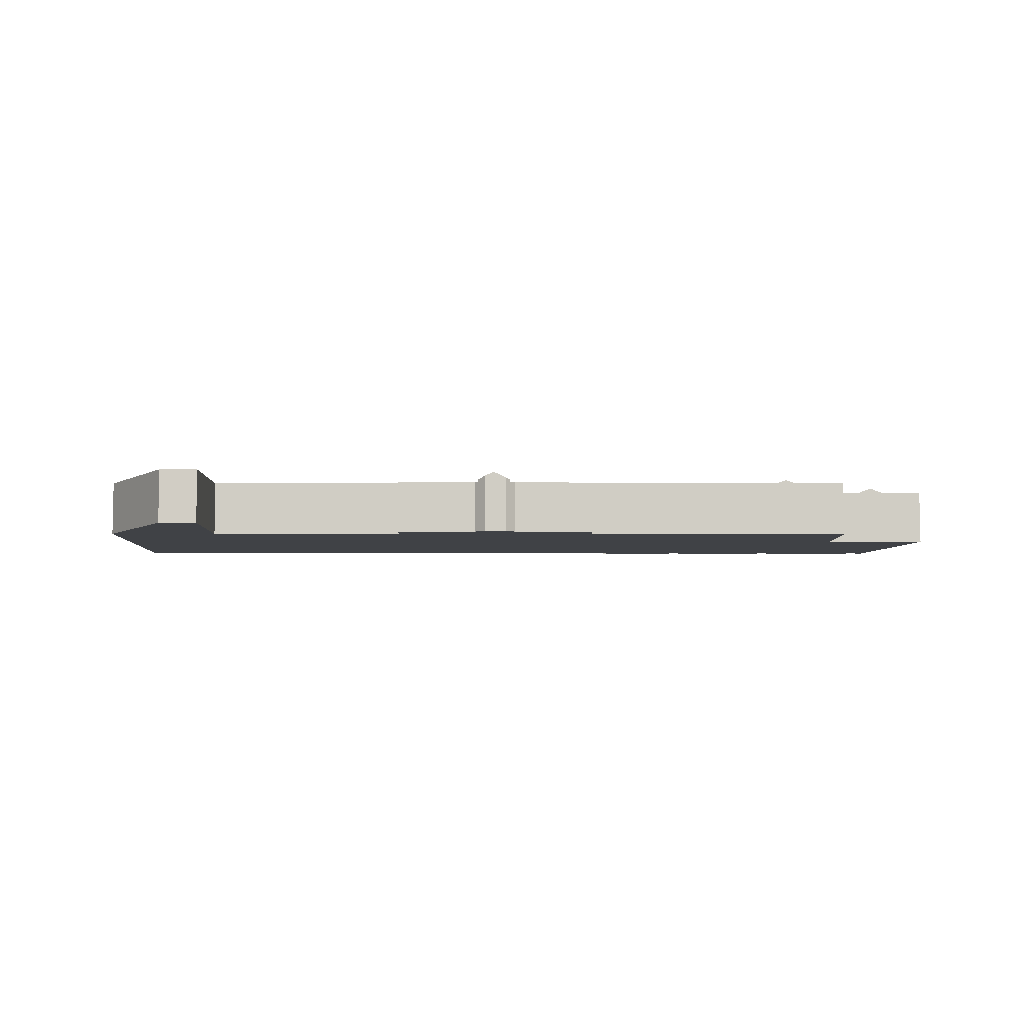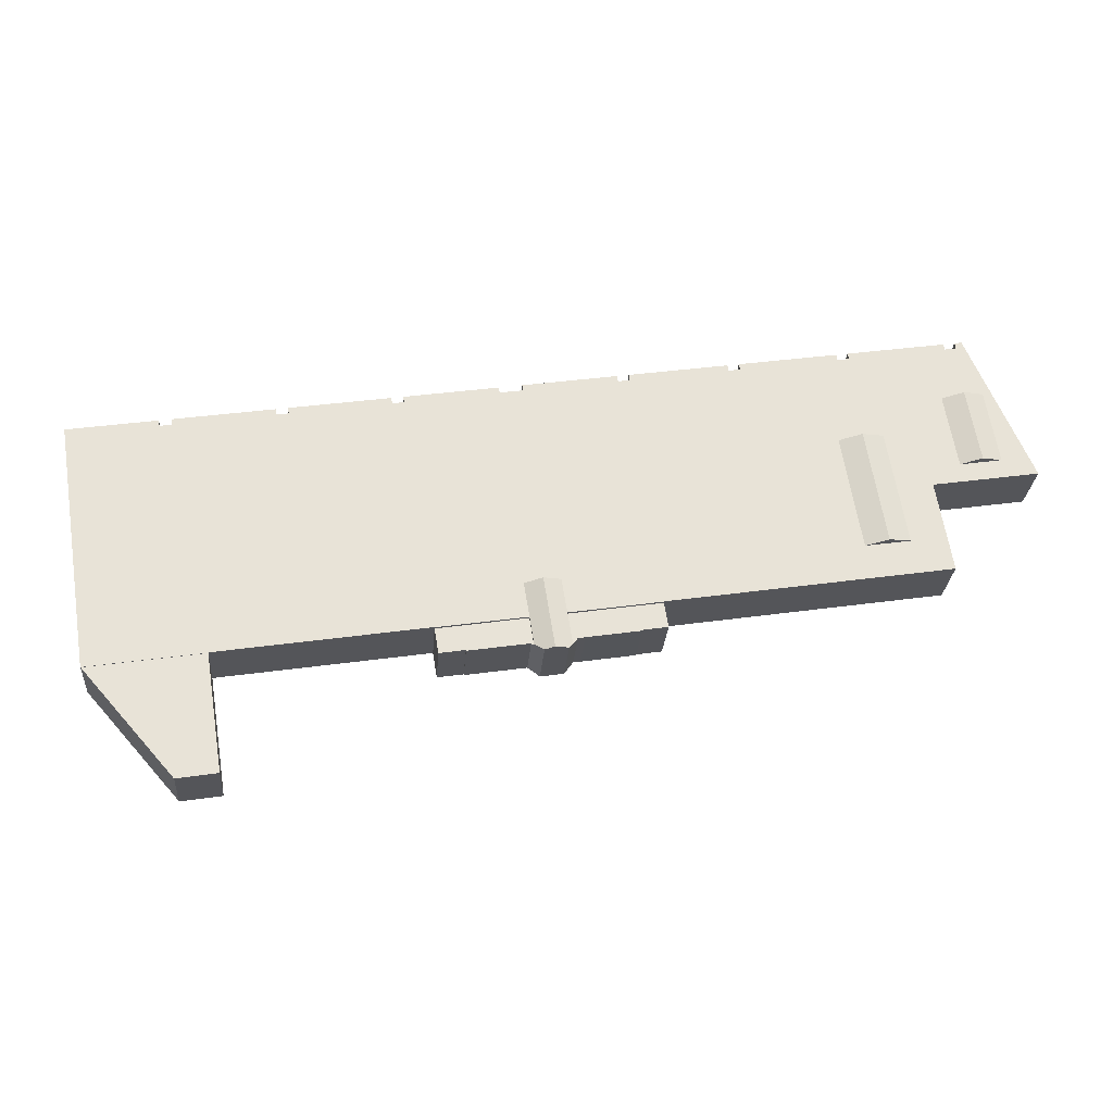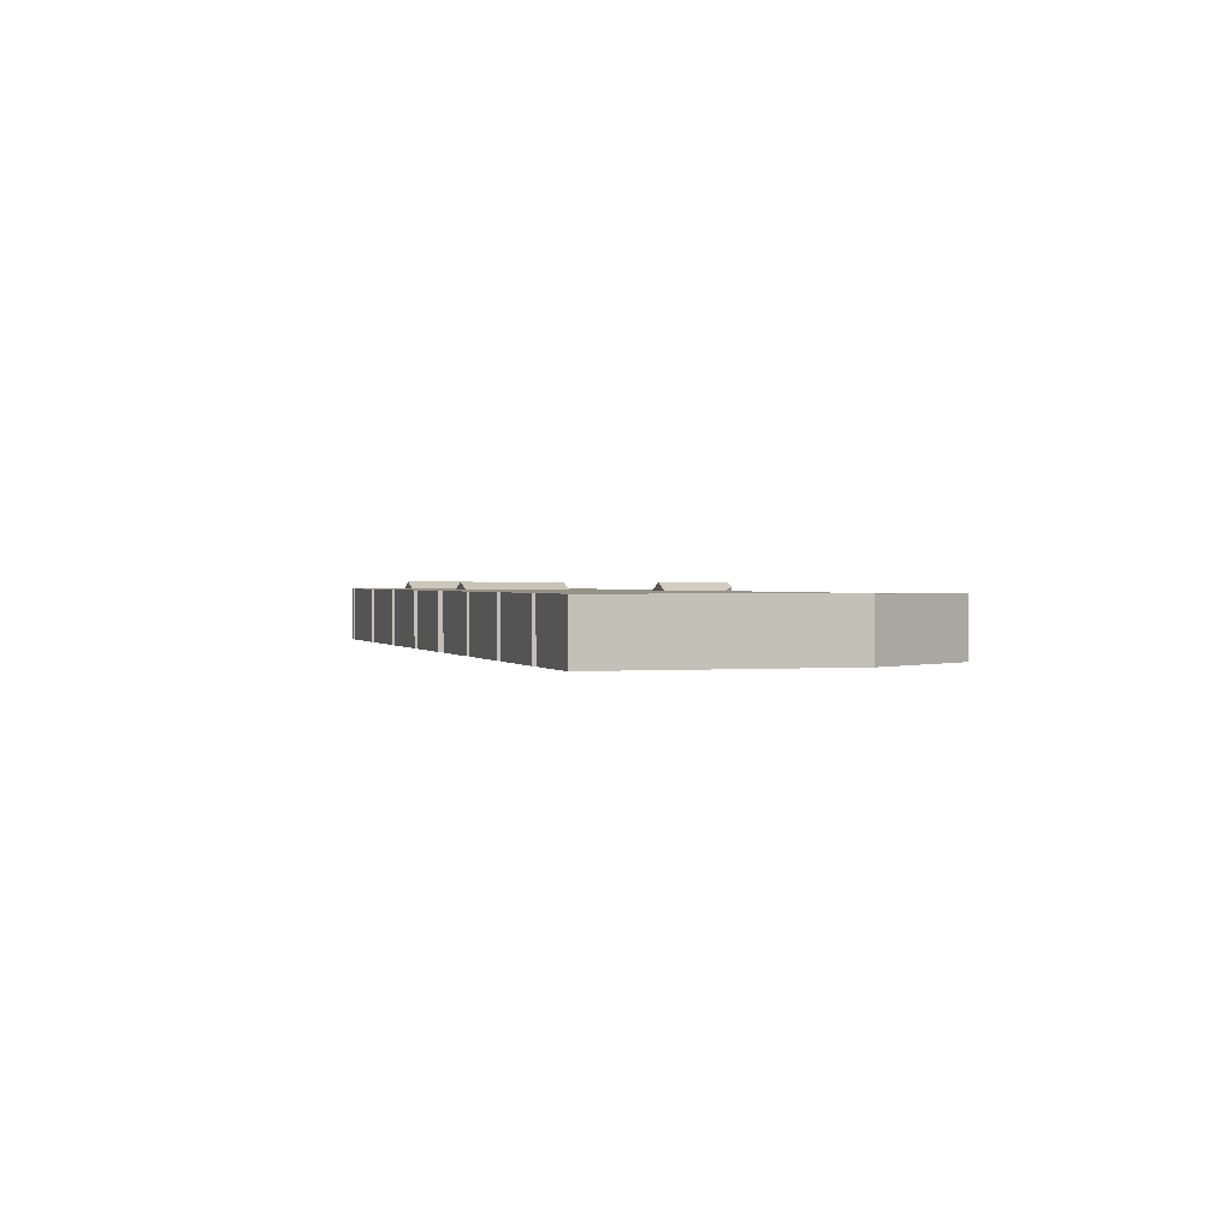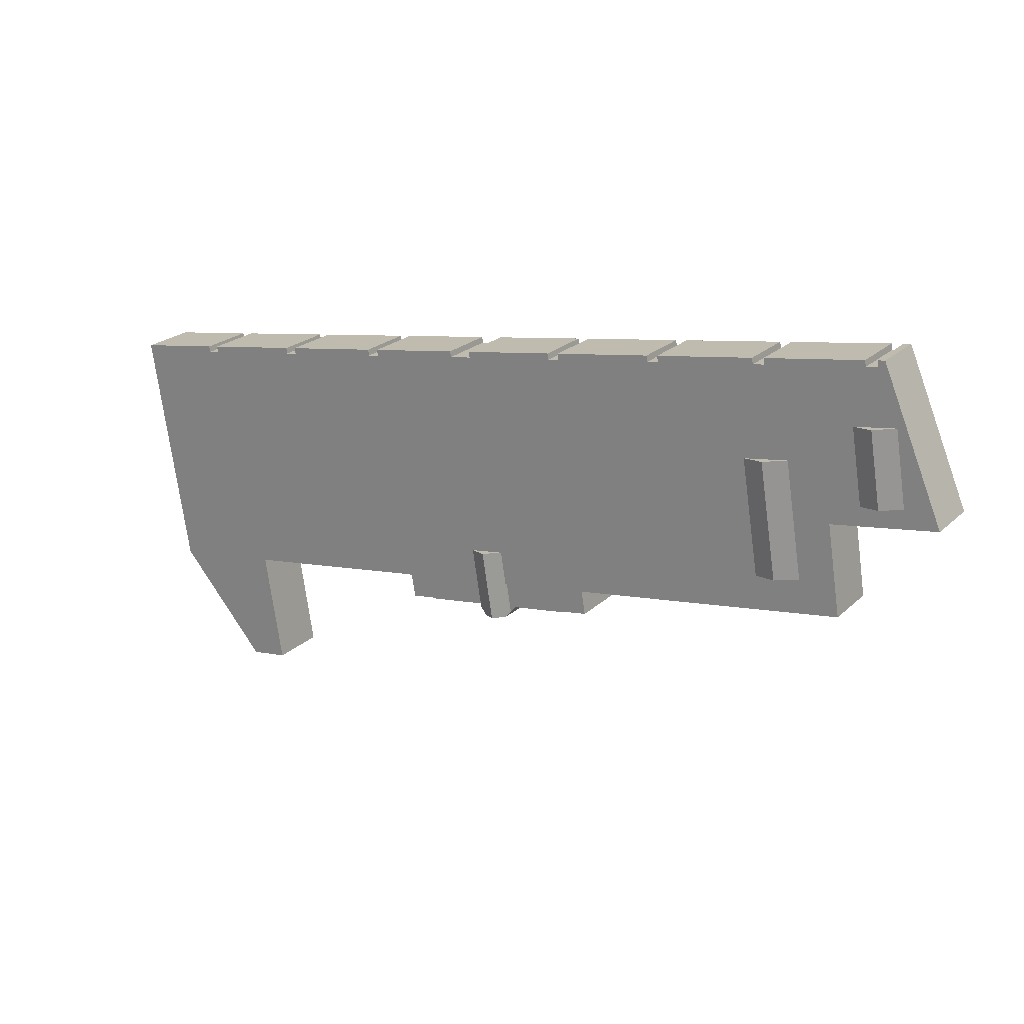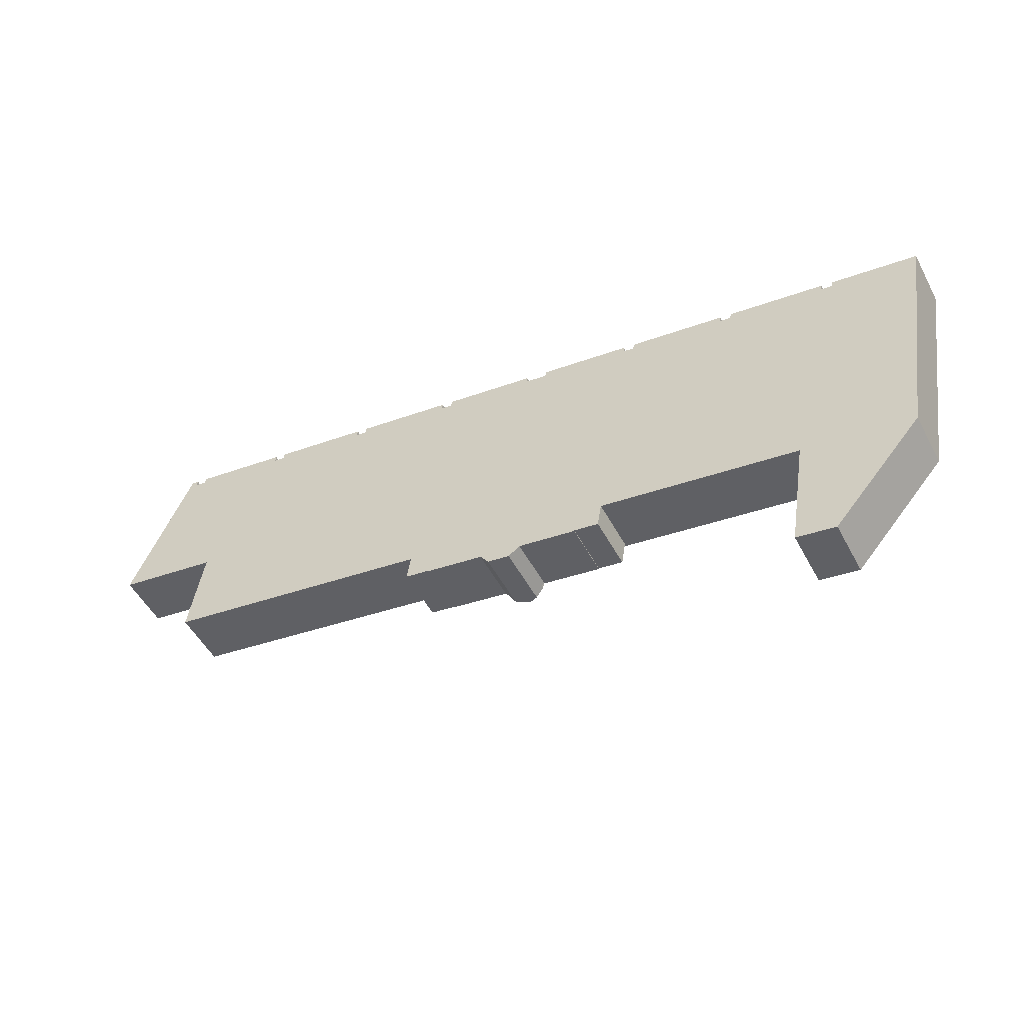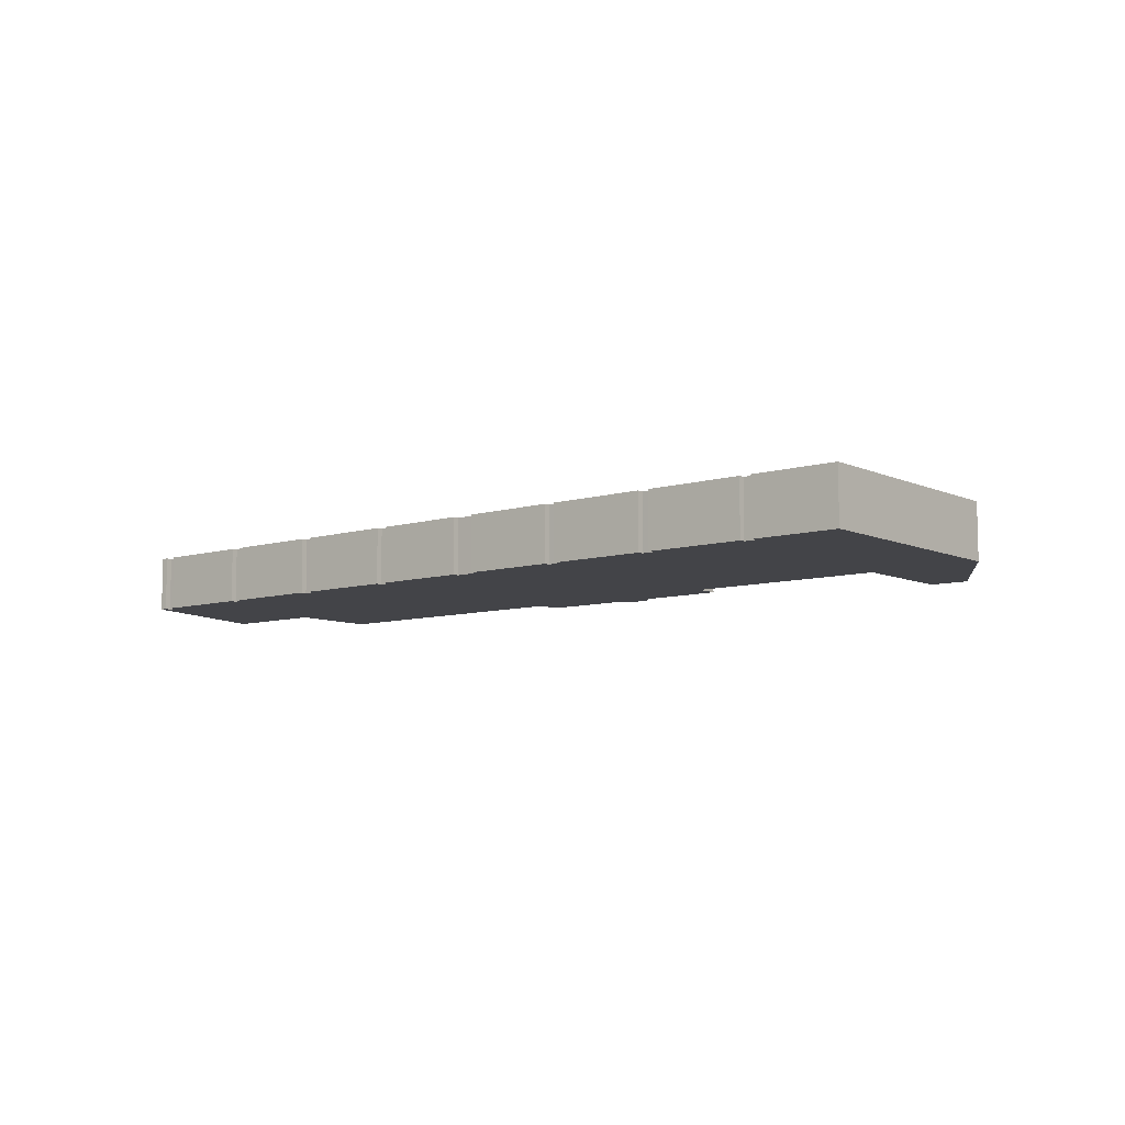
<metadata>
{"format":"obj","ext":"obj","renderer":"f3d","projection":"perspective","resolution":1024,"background":"white","views":[{"elev":-6.4,"azim":-171.1,"up":"+Y"},{"elev":-27.1,"azim":175.6,"up":"+Z"},{"elev":1.0,"azim":81.8,"up":"+Y"},{"elev":22.6,"azim":-146.6,"up":"+Z"},{"elev":-50.6,"azim":27.3,"up":"+Z"},{"elev":-8.3,"azim":48.6,"up":"+Y"}]}
</metadata>
<code>
v  92.93 12 -41.16
v  95.58 2.546e-15 -41.59
v  92.93 2.521e-15 -41.16
v  95.58 13.2 -41.59
v  97.52 2.565e-15 -41.9
v  97.52 12.32 -41.9
v  60.78 11.59 20.93
v  58.46 -1.304e-15 21.3
v  60.78 -1.282e-15 20.93
v  58.46 11.59 21.3
v  8.407 11.59 10.79
v  11.32 13.2 2.066
v  7.092 11.59 2.745
v  13.78 13.2 17.1
v  9.549 11.59 17.78
v  74.91 1.889e-15 -30.86
v  74.1 11.08 -35.85
v  74.1 2.195e-15 -35.85
v  74.91 1.886e-15 -30.81
v  74.91 11.08 -30.86
v  74.91 11.59 -30.81
v  74.91 11.59 -30.86
v  34.98 11.59 6.527
v  34.98 13.2 6.527
v  30.47 11.59 7.252
v  39.49 11.59 5.803
v  189.7 11.59 1.461
v  172.1 -2.632e-16 4.299
v  189.7 -8.946e-17 1.461
v  172.1 11.59 4.299
v  127.6 11.59 11.43
v  127.4 -6.245e-16 10.2
v  127.6 -7.001e-16 11.43
v  127.4 11.59 10.2
v  18.93 1.125e-15 -18.38
v  18.39 11.59 -21.71
v  18.39 1.33e-15 -21.71
v  18.93 11.59 -18.38
v  19.5 9.089e-16 -14.84
v  19.5 11.59 -14.84
v  21.32 2.118e-16 -3.459
v  21.32 11.59 -3.459
v  21.33 2.094e-16 -3.42
v  21.33 11.59 -3.42
v  100.3 11.59 -34.94
v  117.9 11.08 -37.77
v  100.3 11.08 -34.94
v  117.9 11.59 -37.77
v  118 11.59 -37.73
v  117.9 2.309e-15 -37.71
v  117.9 11.59 -37.71
v  118 2.31e-15 -37.73
v  159 11.59 -44.31
v  159 2.713e-15 -44.31
v  159.1 11.59 -44.31
v  159.1 2.714e-15 -44.31
v  11.32 11.59 2.066
v  15.55 11.59 1.387
v  99.39 11.59 -40.55
v  99.39 11.08 -40.55
v  99.93 11.08 -40.16
v  99.93 2.459e-15 -40.16
v  99.39 2.483e-15 -40.55
v  166.9 -3.137e-16 5.123
v  149.8 11.59 7.872
v  149.8 -4.82e-16 7.872
v  166.9 11.59 5.123
v  169.7 -2.862e-16 4.674
v  169.7 11.59 4.674
v  117.1 11.08 -42.74
v  117.9 2.313e-15 -37.77
v  117.1 2.617e-15 -42.74
v  16.58 11.59 29.27
v  16.39 -1.718e-15 28.06
v  16.58 -1.792e-15 29.27
v  16.39 11.59 28.06
v  31.23 13.2 -16.73
v  38.19 11.59 -2.248
v  37.58 11.59 -6.068
v  35.74 11.59 -17.45
v  101.4 11.59 -27.99
v  97.87 13.2 -27.42
v  100.8 11.59 -31.55
v  6.474 11.59 -1.038
v  0 0 0
v  0 11.59 7.097e-16
v  6.474 6.356e-17 -1.038
v  14.93 11.59 -2.395
v  14.93 1.467e-16 -2.395
v  20.52 11.59 -3.292
v  20.52 2.016e-16 -3.292
v  159.1 11.59 -44.38
v  181.8 11.48 -48.03
v  159.1 11.48 -44.38
v  181.8 11.59 -48.03
v  92.18 11.59 -40.13
v  93.2 11.59 -33.8
v  93.75 11.59 -30.41
v  94.32 11.59 -26.86
v  60.97 11.59 22.14
v  60.97 -1.356e-15 22.14
v  28.55 11.59 -4.619
v  26.71 11.59 -16
v  29.17 11.59 -0.799
v  79.17 11.08 -36.67
v  79.15 2.254e-15 -36.82
v  79.17 2.245e-15 -36.67
v  79.15 11.08 -36.82
v  89.79 2.36e-15 -38.53
v  89.79 11.08 -38.53
v  149.6 11.59 6.661
v  147.3 -4.297e-16 7.017
v  149.6 -4.079e-16 6.661
v  147.3 11.59 7.017
v  101.3 2.472e-15 -40.38
v  101.3 11.08 -40.38
v  92.18 11.08 -40.13
v  93.2 11.08 -33.8
v  91.18 11.08 -38.76
v  92.18 2.457e-15 -40.13
v  91.18 2.373e-15 -38.76
v  58.66 -1.379e-15 22.51
v  58.66 11.59 22.51
v  147.5 -5.047e-16 8.242
v  147.5 11.59 8.242
v  155.3 11.48 -67.67
v  163.3 4.224e-15 -68.98
v  155.3 4.144e-15 -67.67
v  163.3 11.48 -68.98
v  80.86 11.59 18.95
v  80.86 -1.16e-15 18.95
v  112 2.577e-15 -42.09
v  112 11.08 -42.09
v  14.07 11.59 28.43
v  14.27 -1.815e-15 29.64
v  14.07 -1.741e-15 28.43
v  14.27 11.59 29.64
v  125.1 11.59 10.58
v  125.3 -7.231e-16 11.81
v  125.1 -6.481e-16 10.58
v  125.3 11.59 11.81
v  171.9 11.59 3.085
v  169.5 -2.119e-16 3.46
v  171.9 -1.889e-16 3.085
v  169.5 11.59 3.46
v  83.2 11.59 18.57
v  83 -1.063e-15 17.35
v  83.2 -1.137e-15 18.57
v  83 11.59 17.35
v  101.9 11.59 14.37
v  102 -9.518e-16 15.54
v  101.9 -8.8e-16 14.37
v  102 11.59 15.54
v  97.87 11.59 -27.42
v  1.558 -2.225e-16 3.633
v  1.558 11.59 3.633
v  4.872 -6.956e-16 11.36
v  4.872 11.59 11.36
v  7.751 -1.107e-15 18.07
v  7.751 11.59 18.07
v  10.73 -1.532e-15 25.02
v  10.73 11.59 25.02
v  12.81 -1.829e-15 29.88
v  12.81 11.59 29.88
v  181.8 2.941e-15 -48.03
v  181.8 2.936e-15 -47.95
v  181.8 11.59 -47.95
v  80.67 11.59 17.73
v  80.67 -1.086e-15 17.73
v  106.6 11.59 14.81
v  106.5 -8.351e-16 13.64
v  106.6 -9.067e-16 14.81
v  106.5 11.59 13.64
v  42.61 -1.536e-15 25.09
v  38.77 11.59 25.71
v  38.77 -1.574e-15 25.71
v  42.61 11.59 25.09
v  38.57 -1.499e-15 24.49
v  38.57 11.59 24.49
v  125.8 -6.409e-16 10.47
v  125.8 11.59 10.47
v  31.23 11.59 -16.73
v  101.2 -9.602e-16 15.68
v  101.2 11.59 15.68
v  112 2.568e-15 -41.93
v  112 11.08 -41.93
v  82.64 -1.066e-15 17.41
v  82.64 11.59 17.41
v  25.61 11.59 -22.87
v  25.61 1.401e-15 -22.87
v  34.63 11.59 -24.33
v  34.63 1.49e-15 -24.33
v  74.86 11.59 -30.8
v  74.86 1.886e-15 -30.8
v  185.4 1.584e-15 -25.87
v  186.7 1.091e-15 -17.82
v  187.8 6.628e-16 -10.82
v  159.1 2.718e-15 -44.38
v  108.3 -8.906e-16 14.54
v  36.26 -1.522e-15 24.86
v  36.45 -1.597e-15 26.08
v  33.58 -1.625e-15 26.54
v  25.61 -1.704e-15 27.82
v  20.02 -1.759e-15 28.72
v  185.4 11.59 -25.87
v  186.7 11.59 -17.82
v  187.8 11.59 -10.82
v  36.26 11.59 24.86
v  36.45 11.59 26.08
v  20.02 11.59 28.72
v  25.61 11.59 27.82
v  33.58 11.59 26.54
v  13.78 11.59 17.1
v  18.01 11.59 16.43
v  108.3 11.59 14.54
v  16.86 11.59 9.435
g defaultobject
f 1 2 3
f 2 1 4
f 2 4 5
f 5 4 6
f 7 8 9
f 8 7 10
f 11 12 13
f 12 11 14
f 14 11 15
f 16 17 18
f 17 16 19
f 17 19 20
f 20 19 21
f 20 21 22
f 23 24 25
f 24 23 26
f 27 28 29
f 28 27 30
f 31 32 33
f 32 31 34
f 35 36 37
f 36 35 38
f 38 35 39
f 38 39 40
f 40 39 41
f 40 41 42
f 42 41 43
f 42 43 44
f 45 46 47
f 46 45 48
f 49 50 51
f 50 49 52
f 52 49 53
f 52 53 54
f 54 53 55
f 54 55 56
f 12 57 13
f 57 12 58
f 59 5 6
f 5 59 60
f 5 60 61
f 5 61 62
f 5 62 63
f 64 65 66
f 65 64 67
f 67 64 68
f 67 68 69
f 70 71 72
f 71 70 50
f 50 70 46
f 50 46 51
f 51 46 48
f 73 74 75
f 74 73 76
f 26 77 24
f 77 26 78
f 77 78 79
f 77 79 80
f 81 4 82
f 4 81 83
f 4 83 45
f 4 45 59
f 4 59 6
f 84 85 86
f 85 84 87
f 87 84 88
f 87 88 89
f 89 88 90
f 89 90 91
f 91 90 44
f 91 44 43
f 92 93 94
f 93 92 95
f 96 4 1
f 4 96 82
f 82 96 97
f 82 97 98
f 82 98 99
f 100 9 101
f 9 100 7
f 102 77 103
f 77 102 24
f 24 102 104
f 24 104 25
f 105 106 107
f 106 105 108
f 108 109 106
f 109 108 110
f 111 112 113
f 112 111 114
f 61 115 62
f 115 61 116
f 97 117 118
f 117 97 96
f 17 107 18
f 107 17 105
f 119 120 121
f 120 119 3
f 3 119 117
f 3 117 1
f 1 117 96
f 10 122 8
f 122 10 123
f 114 124 112
f 124 114 125
f 126 127 128
f 127 126 129
f 130 101 131
f 101 130 100
f 116 132 115
f 132 116 133
f 134 135 136
f 135 134 137
f 138 139 140
f 139 138 141
f 142 143 144
f 143 142 145
f 146 147 148
f 147 146 149
f 150 151 152
f 151 150 153
f 154 82 99
f 82 154 81
f 155 86 85
f 86 155 156
f 156 155 157
f 156 157 158
f 158 157 159
f 158 159 160
f 160 159 161
f 160 161 162
f 162 161 163
f 162 163 164
f 129 165 127
f 165 129 93
f 165 93 166
f 166 93 167
f 167 93 95
f 59 47 60
f 47 59 45
f 168 131 169
f 131 168 130
f 170 171 172
f 171 170 173
f 174 175 176
f 175 174 177
f 177 174 122
f 177 122 123
f 175 178 176
f 178 175 179
f 76 136 74
f 136 76 134
f 180 138 140
f 138 180 181
f 181 180 32
f 181 32 34
f 65 113 66
f 113 65 111
f 77 182 103
f 182 77 80
f 30 144 28
f 144 30 142
f 183 146 148
f 146 183 184
f 184 183 151
f 184 151 153
f 133 185 132
f 185 133 186
f 187 168 169
f 168 187 188
f 188 187 147
f 188 147 149
f 189 37 36
f 37 189 190
f 190 189 191
f 190 191 192
f 192 191 193
f 192 193 194
f 194 193 21
f 194 21 19
f 33 32 124
f 195 165 166
f 165 195 196
f 165 196 197
f 165 197 29
f 165 29 28
f 165 28 127
f 127 28 144
f 127 144 128
f 128 144 143
f 128 143 68
f 128 68 198
f 198 68 64
f 198 64 56
f 56 64 54
f 54 64 52
f 52 64 113
f 113 64 66
f 52 113 112
f 52 112 124
f 52 124 32
f 52 32 180
f 52 180 140
f 52 140 50
f 50 140 71
f 71 140 72
f 72 140 185
f 185 140 139
f 185 139 199
f 185 199 132
f 132 199 115
f 115 199 62
f 62 199 63
f 63 199 172
f 63 172 171
f 101 9 131
f 183 152 151
f 152 183 3
f 3 183 120
f 120 183 148
f 120 148 121
f 121 148 109
f 109 148 107
f 107 148 18
f 18 148 147
f 18 147 19
f 18 19 16
f 187 19 147
f 19 187 194
f 194 187 169
f 194 169 192
f 192 169 131
f 192 131 9
f 192 9 8
f 192 8 122
f 192 122 174
f 192 174 176
f 192 176 178
f 178 190 192
f 190 178 200
f 190 200 201
f 190 201 202
f 190 202 203
f 190 203 43
f 190 43 41
f 190 41 39
f 190 39 37
f 37 39 35
f 43 203 91
f 91 203 204
f 91 204 89
f 89 204 75
f 89 75 74
f 74 87 89
f 87 74 136
f 87 136 135
f 87 135 163
f 87 163 161
f 87 161 159
f 87 159 85
f 85 159 157
f 85 157 155
f 106 109 107
f 171 5 63
f 5 171 152
f 5 152 2
f 2 152 3
f 205 166 167
f 166 205 195
f 195 205 206
f 195 206 196
f 196 206 207
f 196 207 197
f 197 207 27
f 197 27 29
f 198 126 128
f 126 198 56
f 126 56 94
f 94 56 55
f 94 55 92
f 137 163 135
f 163 137 164
f 208 201 200
f 201 208 209
f 93 126 94
f 126 93 129
f 173 152 171
f 152 173 150
f 125 33 124
f 33 125 31
f 47 61 60
f 61 47 46
f 61 46 116
f 116 46 186
f 186 46 70
f 133 116 186
f 145 68 143
f 68 145 69
f 204 73 75
f 73 204 210
f 210 204 203
f 210 203 211
f 211 203 202
f 211 202 212
f 212 202 201
f 212 201 209
f 213 14 15
f 14 213 214
f 137 134 164
f 209 208 212
f 123 10 177
f 156 84 86
f 84 156 158
f 84 158 160
f 84 160 88
f 88 160 162
f 88 162 164
f 88 164 90
f 90 164 134
f 90 134 76
f 90 76 73
f 90 73 210
f 90 210 44
f 44 210 189
f 189 210 191
f 191 210 211
f 191 211 212
f 191 212 193
f 193 212 208
f 193 208 179
f 193 179 175
f 193 175 177
f 193 177 10
f 193 10 7
f 193 7 100
f 193 100 168
f 168 100 130
f 193 168 21
f 83 48 45
f 48 83 81
f 48 81 184
f 48 184 150
f 48 150 173
f 48 173 170
f 48 170 215
f 48 215 138
f 138 215 141
f 48 138 51
f 51 138 49
f 125 114 31
f 138 53 49
f 53 138 181
f 53 181 34
f 53 34 31
f 53 31 114
f 53 114 111
f 53 111 65
f 53 65 67
f 53 67 55
f 69 145 67
f 55 95 92
f 95 55 67
f 95 67 145
f 95 145 142
f 95 142 30
f 95 30 27
f 95 27 205
f 95 205 167
f 205 27 207
f 205 207 206
f 21 97 22
f 97 21 168
f 97 168 188
f 97 188 149
f 97 149 146
f 97 146 98
f 98 146 99
f 99 146 184
f 99 184 154
f 154 184 81
f 153 150 184
f 38 189 36
f 189 38 40
f 189 40 42
f 189 42 44
f 22 118 20
f 118 22 97
f 214 12 14
f 12 214 216
f 12 216 58
f 118 17 20
f 17 118 105
f 105 118 108
f 108 118 110
f 110 118 119
f 119 118 117
f 110 121 109
f 121 110 119
f 186 72 185
f 72 186 70
f 199 170 172
f 170 199 215
f 215 199 139
f 215 139 141
f 179 200 178
f 200 179 208

</code>
